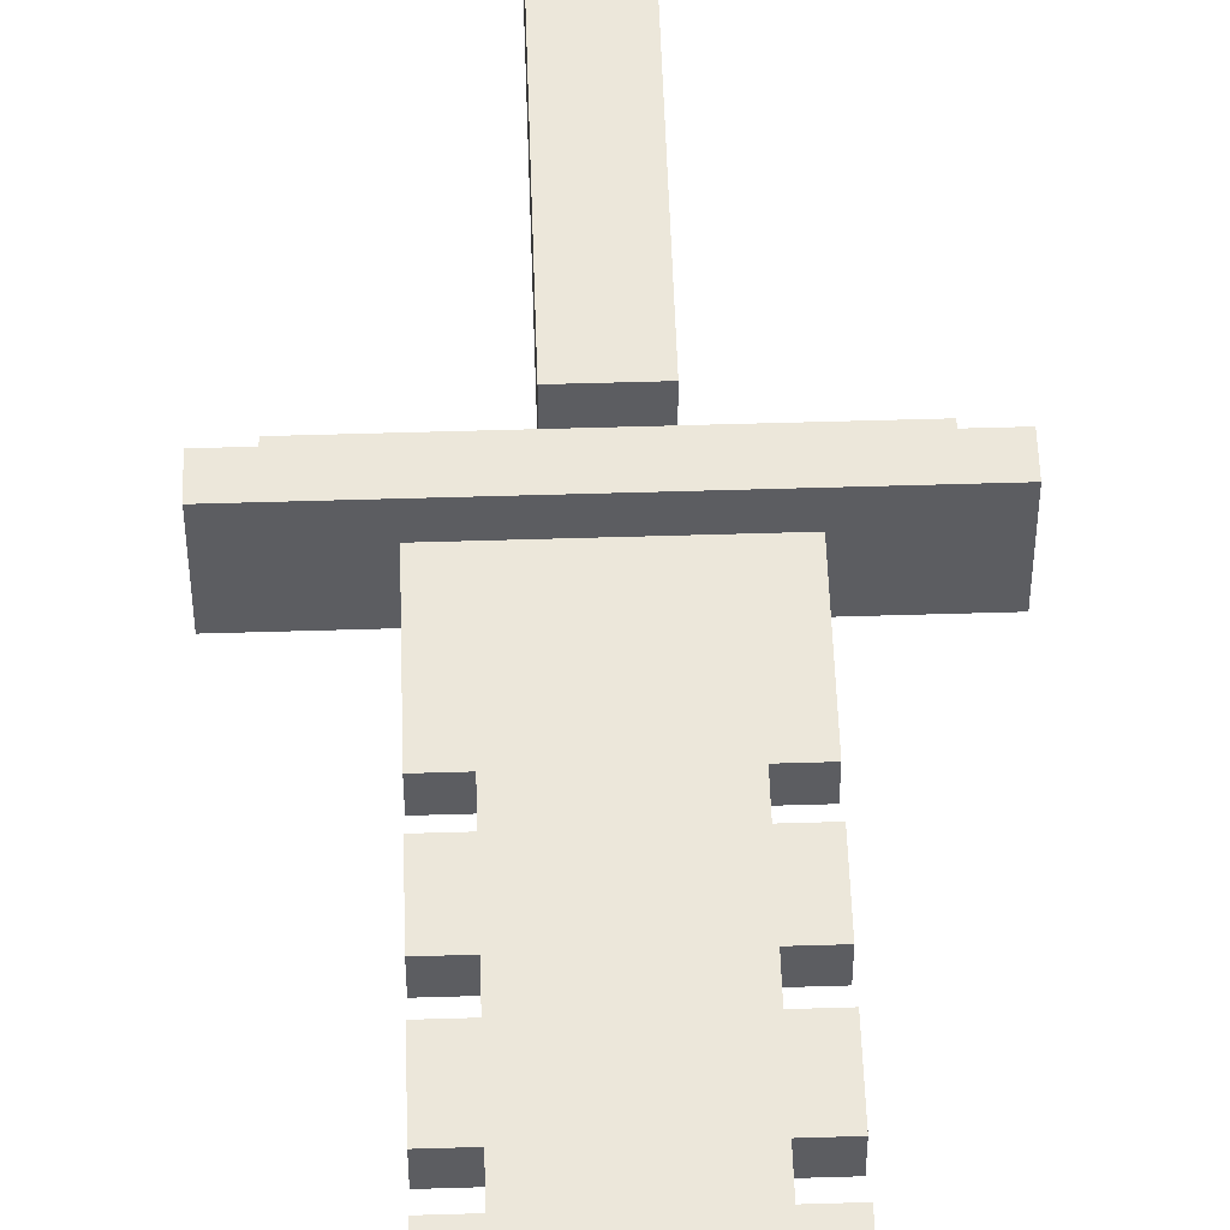
<metadata>
{"format":"obj","ext":"obj","renderer":"f3d","projection":"perspective","resolution":1024,"background":"white","views":[{"elev":52.8,"azim":-1.9,"up":"+Z"}]}
</metadata>
<code>
o
v 1.1 4 -1.7
v 1.1 4 -2
v 1.1 4.1 -1.7
v 1.1 4.1 -2
v 1.2 4.1 -1.8
v 1.2 4.1 -1.9
v 1.2 4.2 -1.8
v 1.2 4.2 -1.9
v 1.4 2.1 -1.8
v 1.4 2.1 -1.9
v 1.4 2.3 -1.8
v 1.4 2.3 -1.9
v 1.4 2.4 -1.8
v 1.4 2.4 -1.9
v 1.4 2.6 -1.8
v 1.4 2.6 -1.9
v 1.4 2.7 -1.8
v 1.4 2.7 -1.9
v 1.4 2.9 -1.8
v 1.4 2.9 -1.9
v 1.4 3 -1.8
v 1.4 3 -1.9
v 1.4 3.2 -1.8
v 1.4 3.2 -1.9
v 1.4 3.3 -1.8
v 1.4 3.3 -1.9
v 1.4 3.5 -1.8
v 1.4 3.5 -1.9
v 1.4 3.6 -1.8
v 1.4 3.6 -1.9
v 1.4 4 -1.8
v 1.4 4 -1.9
v 1.5 2 -1.8
v 1.5 2 -1.9
v 1.5 2.1 -1.8
v 1.5 2.1 -1.9
v 1.5 2.3 -1.8
v 1.5 2.3 -1.9
v 1.5 2.4 -1.8
v 1.5 2.4 -1.9
v 1.5 2.6 -1.8
v 1.5 2.6 -1.9
v 1.5 2.7 -1.8
v 1.5 2.7 -1.9
v 1.5 2.9 -1.8
v 1.5 2.9 -1.9
v 1.5 3 -1.8
v 1.5 3 -1.9
v 1.5 3.2 -1.8
v 1.5 3.2 -1.9
v 1.5 3.3 -1.8
v 1.5 3.3 -1.9
v 1.5 3.5 -1.8
v 1.5 3.5 -1.9
v 1.5 3.6 -1.8
v 1.5 3.6 -1.9
v 1.6 4.2 -1.7
v 1.6 4.2 -1.8
v 1.6 4.2 -1.9
v 1.6 4.2 -2
v 1.6 4.3 -1.9
v 1.6 4.3 -2
v 1.6 4.4 -1.8
v 1.6 4.4 -1.9
v 1.6 4.4 -2
v 1.6 4.5 -1.7
v 1.6 4.5 -1.8
v 1.6 4.5 -1.9
v 1.6 4.6 -1.7
v 1.6 4.6 -1.8
v 1.6 4.9 -1.9
v 1.6 4.9 -2
v 1.6 5 -1.8
v 1.6 5 -1.9
v 1.6 5 -2
v 1.6 5.1 -1.7
v 1.6 5.1 -1.8
v 1.6 5.1 -1.9
v 1.6 5.2 -1.7
v 1.6 5.2 -1.8
v 1.6 5.5 -1.9
v 1.6 5.5 -2
v 1.6 5.6 -1.7
v 1.6 5.6 -1.9
v 1.6 5.6 -2
v 1.6 5.7 -1.8
v 1.6 5.7 -1.9
v 1.6 5.8 -1.7
v 1.6 5.8 -1.8
v 1.6 5.8 -1.9
v 1.7 5.6 -1.9
v 1.7 5.6 -2
v 1.7 5.7 -1.9
v 1.7 5.8 -1.9
v 1.7 5.8 -2
v 1.7 5.6 -1.7
v 1.7 5.6 -1.8
v 1.7 5.7 -1.8
v 1.7 5.8 -1.7
v 1.7 5.8 -1.8
v 1.8 4.2 -1.7
v 1.8 4.2 -1.8
v 1.8 4.2 -1.9
v 1.8 4.2 -2
v 1.8 4.3 -1.9
v 1.8 4.3 -2
v 1.8 4.6 -1.7
v 1.8 4.6 -1.8
v 1.8 4.7 -1.7
v 1.8 4.7 -1.8
v 1.8 4.7 -1.9
v 1.8 4.8 -1.8
v 1.8 4.8 -1.9
v 1.8 4.8 -2
v 1.8 4.9 -1.9
v 1.8 4.9 -2
v 1.8 5.2 -1.7
v 1.8 5.2 -1.8
v 1.8 5.3 -1.7
v 1.8 5.3 -1.8
v 1.8 5.3 -1.9
v 1.8 5.4 -1.8
v 1.8 5.4 -1.9
v 1.8 5.4 -2
v 1.8 5.5 -1.9
v 1.8 5.5 -2
v 1.8 5.6 -1.7
v 1.8 5.6 -1.8
v 1.8 5.6 -2
v 1.8 5.7 -1.8
v 1.8 5.7 -1.9
v 1.8 5.8 -1.8
v 1.8 5.8 -1.9
v 1.8 5.8 -2
v 1.9 2 -1.8
v 1.9 2 -1.9
v 1.9 2.1 -1.8
v 1.9 2.1 -1.9
v 1.9 2.3 -1.8
v 1.9 2.3 -1.9
v 1.9 2.4 -1.8
v 1.9 2.4 -1.9
v 1.9 2.6 -1.8
v 1.9 2.6 -1.9
v 1.9 2.7 -1.8
v 1.9 2.7 -1.9
v 1.9 2.9 -1.8
v 1.9 2.9 -1.9
v 1.9 3 -1.8
v 1.9 3 -1.9
v 1.9 3.2 -1.8
v 1.9 3.2 -1.9
v 1.9 3.3 -1.8
v 1.9 3.3 -1.9
v 1.9 3.5 -1.8
v 1.9 3.5 -1.9
v 1.9 3.6 -1.8
v 1.9 3.6 -1.9
v 2 2.1 -1.8
v 2 2.1 -1.9
v 2 2.3 -1.8
v 2 2.3 -1.9
v 2 2.4 -1.8
v 2 2.4 -1.9
v 2 2.6 -1.8
v 2 2.6 -1.9
v 2 2.7 -1.8
v 2 2.7 -1.9
v 2 2.9 -1.8
v 2 2.9 -1.9
v 2 3 -1.8
v 2 3 -1.9
v 2 3.2 -1.8
v 2 3.2 -1.9
v 2 3.3 -1.8
v 2 3.3 -1.9
v 2 3.5 -1.8
v 2 3.5 -1.9
v 2 3.6 -1.8
v 2 3.6 -1.9
v 2 4 -1.8
v 2 4 -1.9
v 2.2 4.1 -1.8
v 2.2 4.1 -1.9
v 2.2 4.2 -1.8
v 2.2 4.2 -1.9
v 2.3 4 -1.7
v 2.3 4 -2
v 2.3 4.1 -1.7
v 2.3 4.1 -2
v 1.1 4 -1.7
v 1.1 4.1 -1.7
v 1.6 4.2 -1.7
v 1.6 4.5 -1.7
v 1.6 4.6 -1.7
v 1.6 5.1 -1.7
v 1.6 5.2 -1.7
v 1.6 5.6 -1.7
v 1.6 5.8 -1.7
v 1.7 4.5 -1.7
v 1.7 4.6 -1.7
v 1.7 4.7 -1.7
v 1.7 5.1 -1.7
v 1.7 5.2 -1.7
v 1.7 5.3 -1.7
v 1.7 5.6 -1.7
v 1.7 5.8 -1.7
v 1.8 4.2 -1.7
v 1.8 4.6 -1.7
v 1.8 4.7 -1.7
v 1.8 5.2 -1.7
v 1.8 5.3 -1.7
v 1.8 5.6 -1.7
v 2.3 4 -1.7
v 2.3 4.1 -1.7
v 1.2 4.1 -1.8
v 1.2 4.2 -1.8
v 1.4 2.1 -1.8
v 1.4 2.3 -1.8
v 1.4 2.4 -1.8
v 1.4 2.6 -1.8
v 1.4 2.7 -1.8
v 1.4 2.9 -1.8
v 1.4 3 -1.8
v 1.4 3.2 -1.8
v 1.4 3.3 -1.8
v 1.4 3.5 -1.8
v 1.4 3.6 -1.8
v 1.4 4 -1.8
v 1.5 2 -1.8
v 1.5 2.1 -1.8
v 1.5 2.3 -1.8
v 1.5 2.4 -1.8
v 1.5 2.6 -1.8
v 1.5 2.7 -1.8
v 1.5 2.9 -1.8
v 1.5 3 -1.8
v 1.5 3.2 -1.8
v 1.5 3.3 -1.8
v 1.5 3.5 -1.8
v 1.5 3.6 -1.8
v 1.6 2.2 -1.8
v 1.6 2.3 -1.8
v 1.6 2.4 -1.8
v 1.6 2.5 -1.8
v 1.6 2.6 -1.8
v 1.6 2.8 -1.8
v 1.6 2.9 -1.8
v 1.6 3 -1.8
v 1.6 3.1 -1.8
v 1.6 3.2 -1.8
v 1.6 3.3 -1.8
v 1.6 3.4 -1.8
v 1.6 3.5 -1.8
v 1.6 3.6 -1.8
v 1.6 4 -1.8
v 1.6 4.2 -1.8
v 1.7 2.2 -1.8
v 1.7 2.3 -1.8
v 1.7 2.4 -1.8
v 1.7 2.5 -1.8
v 1.7 2.6 -1.8
v 1.7 2.8 -1.8
v 1.7 2.9 -1.8
v 1.7 3 -1.8
v 1.7 3.1 -1.8
v 1.7 3.2 -1.8
v 1.7 3.3 -1.8
v 1.7 3.4 -1.8
v 1.7 3.5 -1.8
v 1.7 3.6 -1.8
v 1.7 5.6 -1.8
v 1.7 5.7 -1.8
v 1.7 5.8 -1.8
v 1.8 2.2 -1.8
v 1.8 2.3 -1.8
v 1.8 2.4 -1.8
v 1.8 2.5 -1.8
v 1.8 2.6 -1.8
v 1.8 2.8 -1.8
v 1.8 2.9 -1.8
v 1.8 3 -1.8
v 1.8 3.1 -1.8
v 1.8 3.2 -1.8
v 1.8 3.3 -1.8
v 1.8 3.4 -1.8
v 1.8 3.5 -1.8
v 1.8 3.6 -1.8
v 1.8 4 -1.8
v 1.8 4.2 -1.8
v 1.8 5.6 -1.8
v 1.8 5.7 -1.8
v 1.8 5.8 -1.8
v 1.9 2 -1.8
v 1.9 2.1 -1.8
v 1.9 2.3 -1.8
v 1.9 2.4 -1.8
v 1.9 2.6 -1.8
v 1.9 2.7 -1.8
v 1.9 2.9 -1.8
v 1.9 3 -1.8
v 1.9 3.2 -1.8
v 1.9 3.3 -1.8
v 1.9 3.5 -1.8
v 1.9 3.6 -1.8
v 2 2.1 -1.8
v 2 2.3 -1.8
v 2 2.4 -1.8
v 2 2.6 -1.8
v 2 2.7 -1.8
v 2 2.9 -1.8
v 2 3 -1.8
v 2 3.2 -1.8
v 2 3.3 -1.8
v 2 3.5 -1.8
v 2 3.6 -1.8
v 2 4 -1.8
v 2.2 4.1 -1.8
v 2.2 4.2 -1.8
v 1.2 4.1 -1.9
v 1.2 4.2 -1.9
v 1.4 2.1 -1.9
v 1.4 2.3 -1.9
v 1.4 2.4 -1.9
v 1.4 2.6 -1.9
v 1.4 2.7 -1.9
v 1.4 2.9 -1.9
v 1.4 3 -1.9
v 1.4 3.2 -1.9
v 1.4 3.3 -1.9
v 1.4 3.5 -1.9
v 1.4 3.6 -1.9
v 1.4 4 -1.9
v 1.5 2 -1.9
v 1.5 2.1 -1.9
v 1.5 2.3 -1.9
v 1.5 2.4 -1.9
v 1.5 2.6 -1.9
v 1.5 2.7 -1.9
v 1.5 2.9 -1.9
v 1.5 3 -1.9
v 1.5 3.2 -1.9
v 1.5 3.3 -1.9
v 1.5 3.5 -1.9
v 1.5 3.6 -1.9
v 1.6 2.2 -1.9
v 1.6 2.3 -1.9
v 1.6 2.4 -1.9
v 1.6 2.5 -1.9
v 1.6 2.6 -1.9
v 1.6 2.8 -1.9
v 1.6 2.9 -1.9
v 1.6 3 -1.9
v 1.6 3.1 -1.9
v 1.6 3.2 -1.9
v 1.6 3.3 -1.9
v 1.6 3.4 -1.9
v 1.6 3.5 -1.9
v 1.6 3.6 -1.9
v 1.6 4 -1.9
v 1.6 4.2 -1.9
v 1.6 5.6 -1.9
v 1.6 5.7 -1.9
v 1.6 5.8 -1.9
v 1.7 2.2 -1.9
v 1.7 2.3 -1.9
v 1.7 2.4 -1.9
v 1.7 2.5 -1.9
v 1.7 2.6 -1.9
v 1.7 2.8 -1.9
v 1.7 2.9 -1.9
v 1.7 3 -1.9
v 1.7 3.1 -1.9
v 1.7 3.2 -1.9
v 1.7 3.3 -1.9
v 1.7 3.4 -1.9
v 1.7 3.5 -1.9
v 1.7 3.6 -1.9
v 1.7 4.2 -1.9
v 1.7 5.6 -1.9
v 1.7 5.7 -1.9
v 1.7 5.8 -1.9
v 1.8 2.2 -1.9
v 1.8 2.3 -1.9
v 1.8 2.4 -1.9
v 1.8 2.5 -1.9
v 1.8 2.6 -1.9
v 1.8 2.8 -1.9
v 1.8 2.9 -1.9
v 1.8 3 -1.9
v 1.8 3.1 -1.9
v 1.8 3.2 -1.9
v 1.8 3.3 -1.9
v 1.8 3.4 -1.9
v 1.8 3.5 -1.9
v 1.8 3.6 -1.9
v 1.8 4 -1.9
v 1.8 4.2 -1.9
v 1.9 2 -1.9
v 1.9 2.1 -1.9
v 1.9 2.3 -1.9
v 1.9 2.4 -1.9
v 1.9 2.6 -1.9
v 1.9 2.7 -1.9
v 1.9 2.9 -1.9
v 1.9 3 -1.9
v 1.9 3.2 -1.9
v 1.9 3.3 -1.9
v 1.9 3.5 -1.9
v 1.9 3.6 -1.9
v 2 2.1 -1.9
v 2 2.3 -1.9
v 2 2.4 -1.9
v 2 2.6 -1.9
v 2 2.7 -1.9
v 2 2.9 -1.9
v 2 3 -1.9
v 2 3.2 -1.9
v 2 3.3 -1.9
v 2 3.5 -1.9
v 2 3.6 -1.9
v 2 4 -1.9
v 2.2 4.1 -1.9
v 2.2 4.2 -1.9
v 1.1 4 -2
v 1.1 4.1 -2
v 1.6 4.2 -2
v 1.6 4.3 -2
v 1.6 4.4 -2
v 1.6 4.9 -2
v 1.6 5 -2
v 1.6 5.5 -2
v 1.6 5.6 -2
v 1.7 4.2 -2
v 1.7 4.3 -2
v 1.7 4.4 -2
v 1.7 4.8 -2
v 1.7 4.9 -2
v 1.7 5 -2
v 1.7 5.4 -2
v 1.7 5.5 -2
v 1.7 5.6 -2
v 1.7 5.8 -2
v 1.8 4.2 -2
v 1.8 4.3 -2
v 1.8 4.8 -2
v 1.8 4.9 -2
v 1.8 5.4 -2
v 1.8 5.5 -2
v 1.8 5.6 -2
v 1.8 5.8 -2
v 2.3 4 -2
v 2.3 4.1 -2
v 1.5 2 -1.8
v 1.9 2 -1.8
v 1.5 2 -1.9
v 1.9 2 -1.9
v 1.4 2.1 -1.8
v 1.5 2.1 -1.8
v 1.9 2.1 -1.8
v 2 2.1 -1.8
v 1.4 2.1 -1.9
v 1.5 2.1 -1.9
v 1.9 2.1 -1.9
v 2 2.1 -1.9
v 1.4 2.4 -1.8
v 1.5 2.4 -1.8
v 1.9 2.4 -1.8
v 2 2.4 -1.8
v 1.4 2.4 -1.9
v 1.5 2.4 -1.9
v 1.9 2.4 -1.9
v 2 2.4 -1.9
v 1.4 2.7 -1.8
v 1.5 2.7 -1.8
v 1.9 2.7 -1.8
v 2 2.7 -1.8
v 1.4 2.7 -1.9
v 1.5 2.7 -1.9
v 1.9 2.7 -1.9
v 2 2.7 -1.9
v 1.4 3 -1.8
v 1.5 3 -1.8
v 1.9 3 -1.8
v 2 3 -1.8
v 1.4 3 -1.9
v 1.5 3 -1.9
v 1.9 3 -1.9
v 2 3 -1.9
v 1.4 3.3 -1.8
v 1.5 3.3 -1.8
v 1.9 3.3 -1.8
v 2 3.3 -1.8
v 1.4 3.3 -1.9
v 1.5 3.3 -1.9
v 1.9 3.3 -1.9
v 2 3.3 -1.9
v 1.4 3.6 -1.8
v 1.5 3.6 -1.8
v 1.9 3.6 -1.8
v 2 3.6 -1.8
v 1.4 3.6 -1.9
v 1.5 3.6 -1.9
v 1.9 3.6 -1.9
v 2 3.6 -1.9
v 1.1 4 -1.7
v 2.3 4 -1.7
v 1.4 4 -1.8
v 1.6 4 -1.8
v 1.8 4 -1.8
v 2 4 -1.8
v 1.4 4 -1.9
v 1.6 4 -1.9
v 1.8 4 -1.9
v 2 4 -1.9
v 1.1 4 -2
v 2.3 4 -2
v 1.6 4.2 -1.7
v 1.8 4.2 -1.7
v 1.6 4.2 -1.8
v 1.8 4.2 -1.8
v 1.6 4.2 -1.9
v 1.7 4.2 -1.9
v 1.8 4.2 -1.9
v 1.6 4.2 -2
v 1.7 4.2 -2
v 1.8 4.2 -2
v 1.4 2.3 -1.8
v 1.5 2.3 -1.8
v 1.9 2.3 -1.8
v 2 2.3 -1.8
v 1.4 2.3 -1.9
v 1.5 2.3 -1.9
v 1.9 2.3 -1.9
v 2 2.3 -1.9
v 1.4 2.6 -1.8
v 1.5 2.6 -1.8
v 1.9 2.6 -1.8
v 2 2.6 -1.8
v 1.4 2.6 -1.9
v 1.5 2.6 -1.9
v 1.9 2.6 -1.9
v 2 2.6 -1.9
v 1.4 2.9 -1.8
v 1.5 2.9 -1.8
v 1.9 2.9 -1.8
v 2 2.9 -1.8
v 1.4 2.9 -1.9
v 1.5 2.9 -1.9
v 1.9 2.9 -1.9
v 2 2.9 -1.9
v 1.4 3.2 -1.8
v 1.5 3.2 -1.8
v 1.9 3.2 -1.8
v 2 3.2 -1.8
v 1.4 3.2 -1.9
v 1.5 3.2 -1.9
v 1.9 3.2 -1.9
v 2 3.2 -1.9
v 1.4 3.5 -1.8
v 1.5 3.5 -1.8
v 1.9 3.5 -1.8
v 2 3.5 -1.8
v 1.4 3.5 -1.9
v 1.5 3.5 -1.9
v 1.9 3.5 -1.9
v 2 3.5 -1.9
v 1.1 4.1 -1.7
v 2.3 4.1 -1.7
v 1.2 4.1 -1.8
v 2.2 4.1 -1.8
v 1.2 4.1 -1.9
v 2.2 4.1 -1.9
v 1.1 4.1 -2
v 2.3 4.1 -2
v 1.2 4.2 -1.8
v 1.6 4.2 -1.8
v 1.8 4.2 -1.8
v 2.2 4.2 -1.8
v 1.2 4.2 -1.9
v 1.6 4.2 -1.9
v 1.8 4.2 -1.9
v 2.2 4.2 -1.9
v 1.7 5.6 -1.7
v 1.8 5.6 -1.7
v 1.7 5.6 -1.8
v 1.8 5.6 -1.8
v 1.6 5.6 -1.9
v 1.7 5.6 -1.9
v 1.6 5.6 -2
v 1.7 5.6 -2
v 1.6 5.8 -1.7
v 1.7 5.8 -1.7
v 1.6 5.8 -1.8
v 1.7 5.8 -1.8
v 1.8 5.8 -1.8
v 1.6 5.8 -1.9
v 1.7 5.8 -1.9
v 1.8 5.8 -1.9
v 1.7 5.8 -2
v 1.8 5.8 -2
f 3 2 1
f 4 2 3
f 7 6 5
f 8 6 7
f 11 10 9
f 12 10 11
f 15 14 13
f 16 14 15
f 19 18 17
f 20 18 19
f 23 22 21
f 24 22 23
f 27 26 25
f 28 26 27
f 31 30 29
f 32 30 31
f 35 34 33
f 36 34 35
f 39 38 37
f 40 38 39
f 43 42 41
f 44 42 43
f 47 46 45
f 48 46 47
f 51 50 49
f 52 50 51
f 55 54 53
f 56 54 55
f 61 58 57
f 61 60 59
f 61 59 58
f 62 60 61
f 63 61 57
f 64 62 61
f 64 61 63
f 65 62 64
f 66 63 57
f 67 64 63
f 67 63 66
f 68 65 64
f 68 64 67
f 69 67 66
f 70 68 67
f 70 67 69
f 71 65 68
f 71 68 70
f 71 70 69
f 72 65 71
f 73 71 69
f 74 72 71
f 74 71 73
f 75 72 74
f 76 73 69
f 77 74 73
f 77 73 76
f 78 75 74
f 78 74 77
f 79 77 76
f 80 78 77
f 80 77 79
f 81 75 78
f 81 78 80
f 81 80 79
f 82 75 81
f 83 81 79
f 84 82 81
f 84 81 83
f 85 82 84
f 86 84 83
f 87 84 86
f 88 86 83
f 89 87 86
f 89 86 88
f 90 87 89
f 93 92 91
f 94 92 93
f 95 92 94
f 96 97 98
f 96 98 99
f 99 98 100
f 101 102 105
f 103 104 105
f 102 103 105
f 105 104 106
f 101 105 107
f 105 106 107
f 107 106 108
f 107 108 109
f 108 106 110
f 109 108 110
f 110 106 111
f 109 110 112
f 110 111 112
f 111 106 113
f 112 111 113
f 113 106 114
f 112 113 115
f 113 114 115
f 115 114 116
f 109 112 117
f 112 115 117
f 115 116 117
f 117 116 118
f 117 118 119
f 118 116 120
f 119 118 120
f 120 116 121
f 119 120 122
f 120 121 122
f 121 116 123
f 122 121 123
f 123 116 124
f 122 123 125
f 123 124 125
f 125 124 126
f 119 122 127
f 122 125 127
f 125 126 127
f 127 126 128
f 128 126 129
f 128 129 130
f 130 129 131
f 130 131 132
f 131 129 133
f 132 131 133
f 133 129 134
f 135 136 137
f 137 136 138
f 139 140 141
f 141 140 142
f 143 144 145
f 145 144 146
f 147 148 149
f 149 148 150
f 151 152 153
f 153 152 154
f 155 156 157
f 157 156 158
f 159 160 161
f 161 160 162
f 163 164 165
f 165 164 166
f 167 168 169
f 169 168 170
f 171 172 173
f 173 172 174
f 175 176 177
f 177 176 178
f 179 180 181
f 181 180 182
f 183 184 185
f 185 184 186
f 187 188 189
f 189 188 190
f 200 194 193
f 200 195 194
f 201 196 195
f 201 195 200
f 202 196 201
f 203 197 196
f 203 196 202
f 204 198 197
f 204 197 203
f 205 198 204
f 206 199 198
f 206 198 205
f 207 199 206
f 208 200 193
f 208 201 200
f 209 202 201
f 209 201 208
f 210 203 202
f 210 202 209
f 210 204 203
f 211 205 204
f 211 204 210
f 212 206 205
f 212 205 211
f 213 206 212
f 214 192 191
f 215 192 214
f 231 219 218
f 232 219 231
f 233 221 220
f 234 221 233
f 235 223 222
f 236 223 235
f 237 225 224
f 238 225 237
f 239 227 226
f 240 227 239
f 241 229 228
f 242 240 239
f 242 241 240
f 242 232 231
f 242 234 233
f 242 239 238
f 242 236 235
f 242 237 236
f 242 238 237
f 242 235 234
f 242 231 230
f 242 233 232
f 243 241 242
f 244 241 243
f 245 241 244
f 246 241 245
f 247 241 246
f 248 241 247
f 249 241 248
f 250 241 249
f 251 241 250
f 252 241 251
f 253 241 252
f 254 241 253
f 255 229 241
f 255 241 254
f 256 229 255
f 257 217 216
f 258 242 230
f 258 243 242
f 259 244 243
f 259 243 258
f 260 245 244
f 260 244 259
f 261 246 245
f 261 245 260
f 262 247 246
f 262 246 261
f 263 248 247
f 263 247 262
f 264 249 248
f 264 248 263
f 265 250 249
f 265 249 264
f 266 251 250
f 266 250 265
f 267 252 251
f 267 251 266
f 268 253 252
f 268 252 267
f 269 254 253
f 269 253 268
f 270 255 254
f 270 254 269
f 271 256 255
f 271 255 270
f 275 258 230
f 275 259 258
f 276 260 259
f 276 259 275
f 277 261 260
f 277 260 276
f 278 262 261
f 278 261 277
f 279 263 262
f 279 262 278
f 280 264 263
f 280 263 279
f 281 265 264
f 281 264 280
f 282 266 265
f 282 265 281
f 283 267 266
f 283 266 282
f 284 268 267
f 284 267 283
f 285 269 268
f 285 268 284
f 286 270 269
f 286 269 285
f 287 271 270
f 287 270 286
f 288 256 271
f 288 271 287
f 289 256 288
f 290 257 216
f 291 273 272
f 292 274 273
f 292 273 291
f 293 274 292
f 294 285 284
f 294 283 282
f 294 288 287
f 294 286 285
f 294 284 283
f 294 282 281
f 294 281 280
f 294 280 279
f 294 279 278
f 294 278 277
f 294 277 276
f 294 276 275
f 294 275 230
f 294 287 286
f 294 289 288
f 295 289 294
f 296 289 295
f 297 289 296
f 298 289 297
f 299 289 298
f 300 289 299
f 301 289 300
f 302 289 301
f 303 289 302
f 304 289 303
f 305 289 304
f 306 296 295
f 307 296 306
f 308 298 297
f 309 298 308
f 310 300 299
f 311 300 310
f 312 302 301
f 313 302 312
f 314 304 303
f 315 304 314
f 316 289 305
f 317 289 316
f 318 290 216
f 319 290 318
f 322 323 335
f 335 323 336
f 324 325 337
f 337 325 338
f 326 327 339
f 339 327 340
f 328 329 341
f 341 329 342
f 330 331 343
f 343 331 344
f 332 333 345
f 343 344 346
f 344 345 346
f 335 336 346
f 337 338 346
f 342 343 346
f 339 340 346
f 340 341 346
f 341 342 346
f 338 339 346
f 334 335 346
f 336 337 346
f 346 345 347
f 347 345 348
f 348 345 349
f 349 345 350
f 350 345 351
f 351 345 352
f 352 345 353
f 353 345 354
f 354 345 355
f 355 345 356
f 356 345 357
f 357 345 358
f 345 333 359
f 358 345 359
f 359 333 360
f 320 321 361
f 334 346 365
f 346 347 365
f 347 348 366
f 365 347 366
f 348 349 367
f 366 348 367
f 349 350 368
f 367 349 368
f 350 351 369
f 368 350 369
f 351 352 370
f 369 351 370
f 352 353 371
f 370 352 371
f 353 354 372
f 371 353 372
f 354 355 373
f 372 354 373
f 355 356 374
f 373 355 374
f 356 357 375
f 374 356 375
f 357 358 376
f 375 357 376
f 358 359 377
f 376 358 377
f 359 360 378
f 377 359 378
f 320 361 379
f 362 363 380
f 363 364 381
f 380 363 381
f 381 364 382
f 334 365 383
f 365 366 383
f 366 367 384
f 383 366 384
f 367 368 385
f 384 367 385
f 368 369 386
f 385 368 386
f 369 370 387
f 386 369 387
f 370 371 388
f 387 370 388
f 371 372 389
f 388 371 389
f 372 373 390
f 389 372 390
f 373 374 391
f 390 373 391
f 374 375 392
f 391 374 392
f 375 376 393
f 392 375 393
f 376 377 394
f 393 376 394
f 377 378 395
f 394 377 395
f 378 360 396
f 395 378 396
f 396 360 397
f 320 379 398
f 392 393 399
f 390 391 399
f 396 397 399
f 395 396 399
f 394 395 399
f 391 392 399
f 389 390 399
f 388 389 399
f 387 388 399
f 386 387 399
f 385 386 399
f 384 385 399
f 383 384 399
f 334 383 399
f 393 394 399
f 399 397 400
f 400 397 401
f 401 397 402
f 402 397 403
f 403 397 404
f 404 397 405
f 405 397 406
f 406 397 407
f 407 397 408
f 408 397 409
f 409 397 410
f 400 401 411
f 411 401 412
f 402 403 413
f 413 403 414
f 404 405 415
f 415 405 416
f 406 407 417
f 417 407 418
f 408 409 419
f 419 409 420
f 410 397 421
f 421 397 422
f 320 398 423
f 423 398 424
f 427 428 434
f 428 429 435
f 434 428 435
f 429 430 436
f 435 429 436
f 436 430 437
f 430 431 438
f 437 430 438
f 431 432 439
f 438 431 439
f 439 432 440
f 432 433 441
f 440 432 441
f 441 433 442
f 434 435 444
f 436 437 445
f 444 435 445
f 435 436 445
f 437 438 446
f 445 437 446
f 439 440 447
f 446 438 447
f 438 439 447
f 440 441 448
f 447 440 448
f 441 442 449
f 448 441 449
f 442 443 450
f 449 442 450
f 450 443 451
f 425 426 452
f 452 426 453
f 456 455 454
f 457 455 456
f 462 459 458
f 463 459 462
f 464 461 460
f 465 461 464
f 470 467 466
f 471 467 470
f 472 469 468
f 473 469 472
f 478 475 474
f 479 475 478
f 480 477 476
f 481 477 480
f 486 483 482
f 487 483 486
f 488 485 484
f 489 485 488
f 494 491 490
f 495 491 494
f 496 493 492
f 497 493 496
f 502 499 498
f 503 499 502
f 504 501 500
f 505 501 504
f 508 507 506
f 509 507 508
f 510 507 509
f 511 507 510
f 512 508 506
f 515 507 511
f 516 514 513
f 516 515 514
f 516 512 506
f 516 513 512
f 517 507 515
f 517 515 516
f 520 519 518
f 521 519 520
f 525 523 522
f 526 524 523
f 526 523 525
f 527 524 526
f 528 529 532
f 532 529 533
f 530 531 534
f 534 531 535
f 536 537 540
f 540 537 541
f 538 539 542
f 542 539 543
f 544 545 548
f 548 545 549
f 546 547 550
f 550 547 551
f 552 553 556
f 556 553 557
f 554 555 558
f 558 555 559
f 560 561 564
f 564 561 565
f 562 563 566
f 566 563 567
f 568 569 570
f 570 569 571
f 568 570 572
f 571 569 573
f 568 572 574
f 572 573 574
f 573 569 575
f 574 573 575
f 576 577 580
f 580 577 581
f 578 579 582
f 582 579 583
f 584 585 586
f 586 585 587
f 588 589 590
f 590 589 591
f 592 593 594
f 594 593 595
f 594 595 597
f 595 596 598
f 597 595 598
f 598 596 599
f 598 599 600
f 600 599 601

</code>
